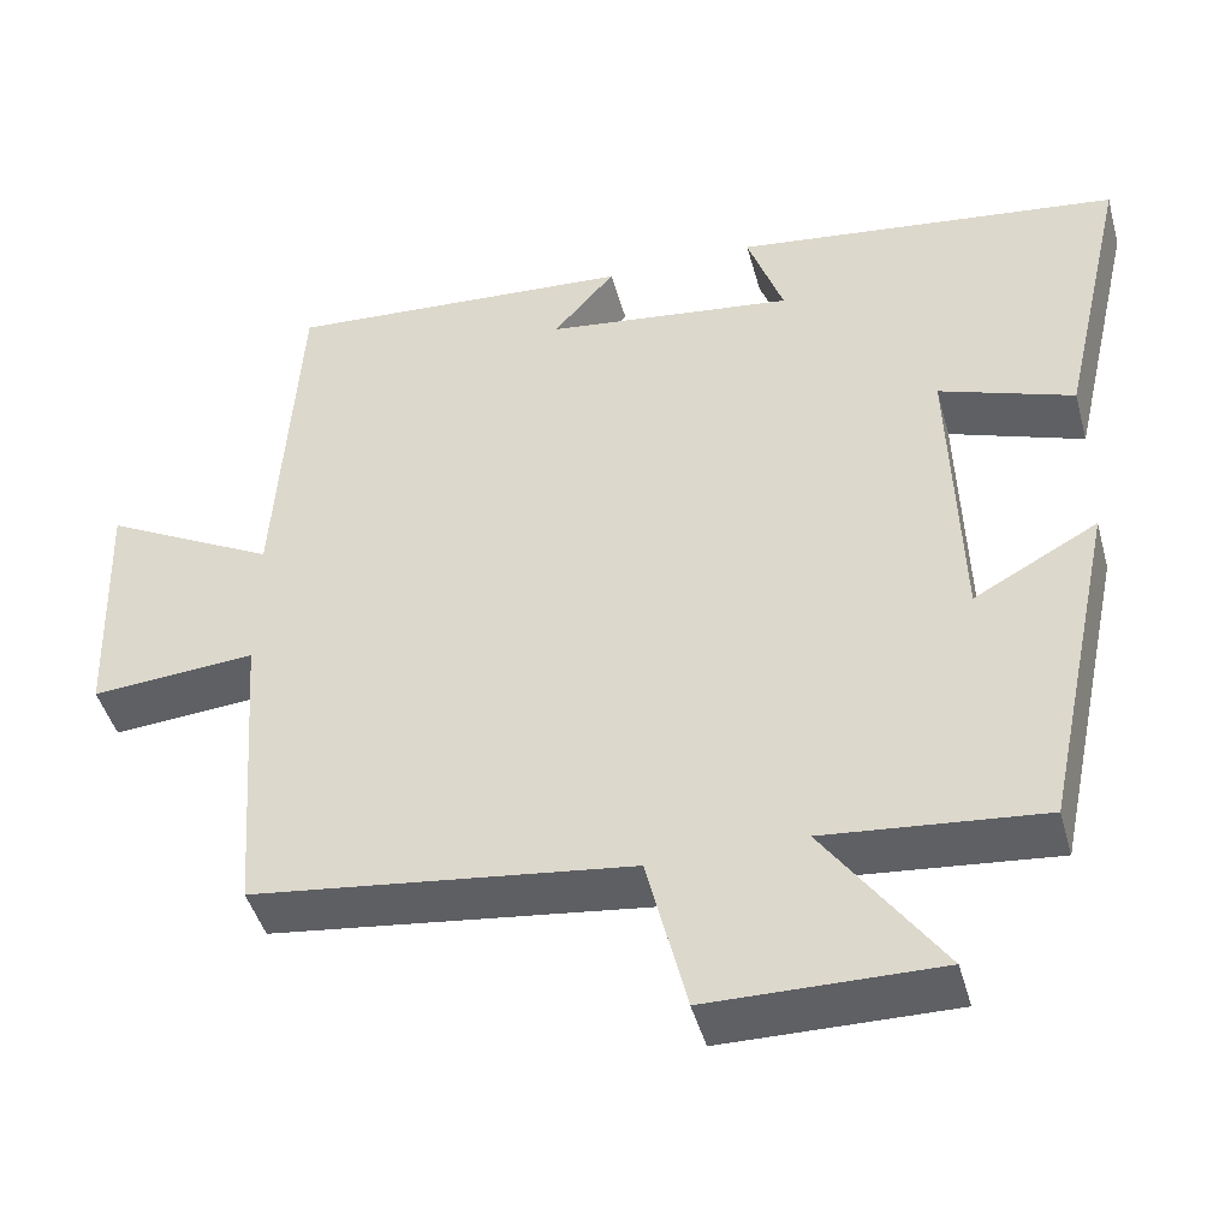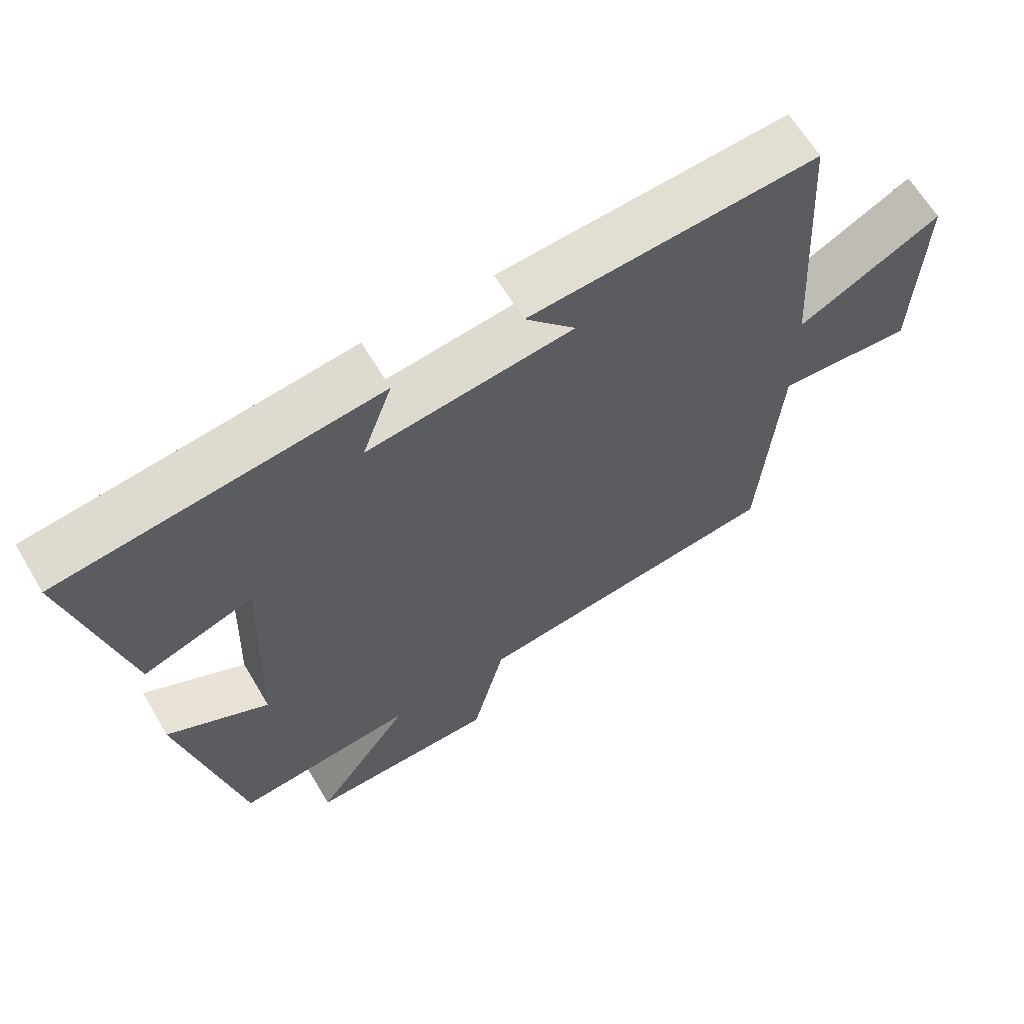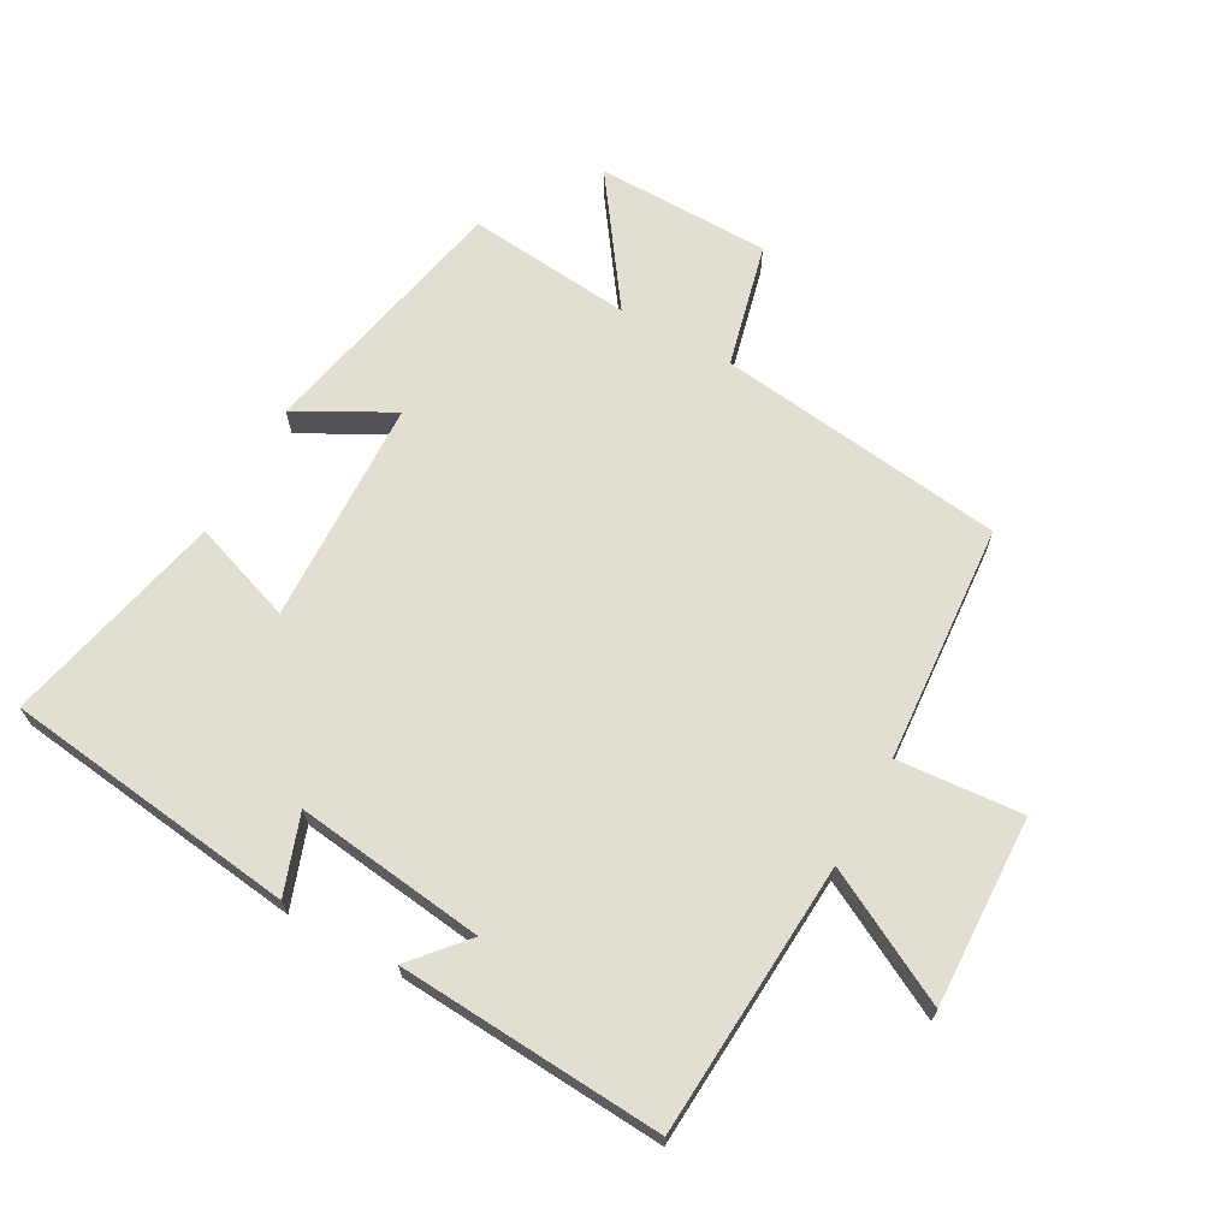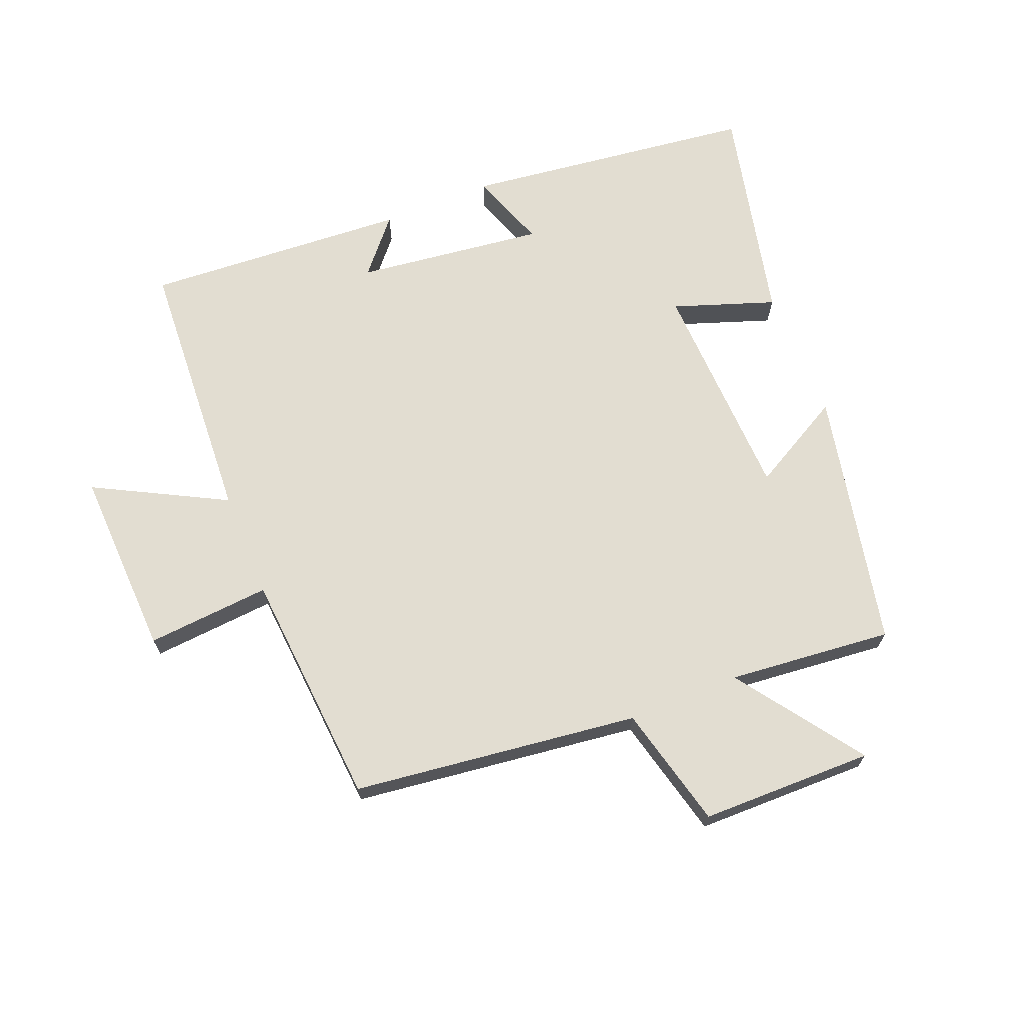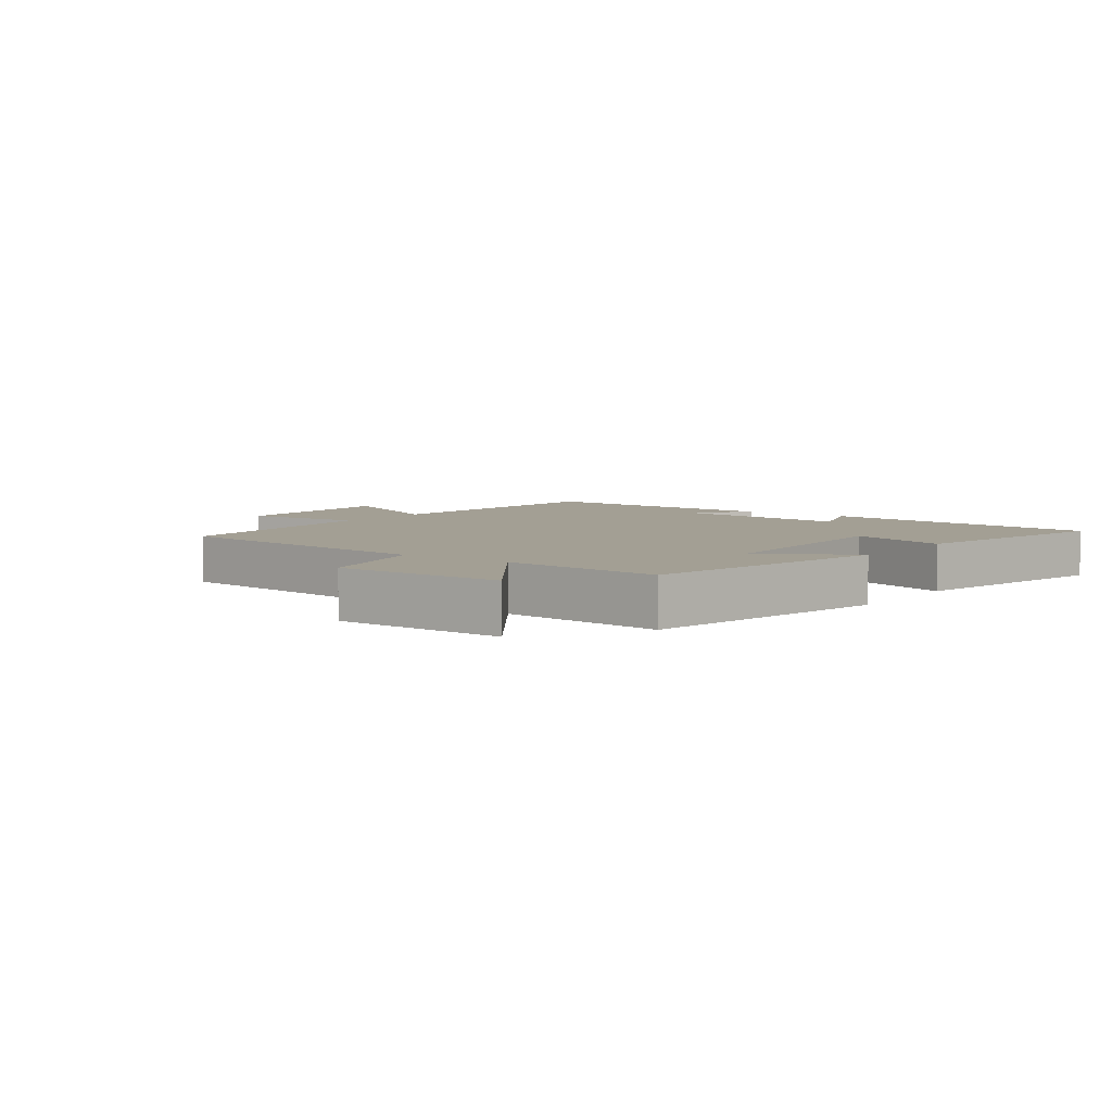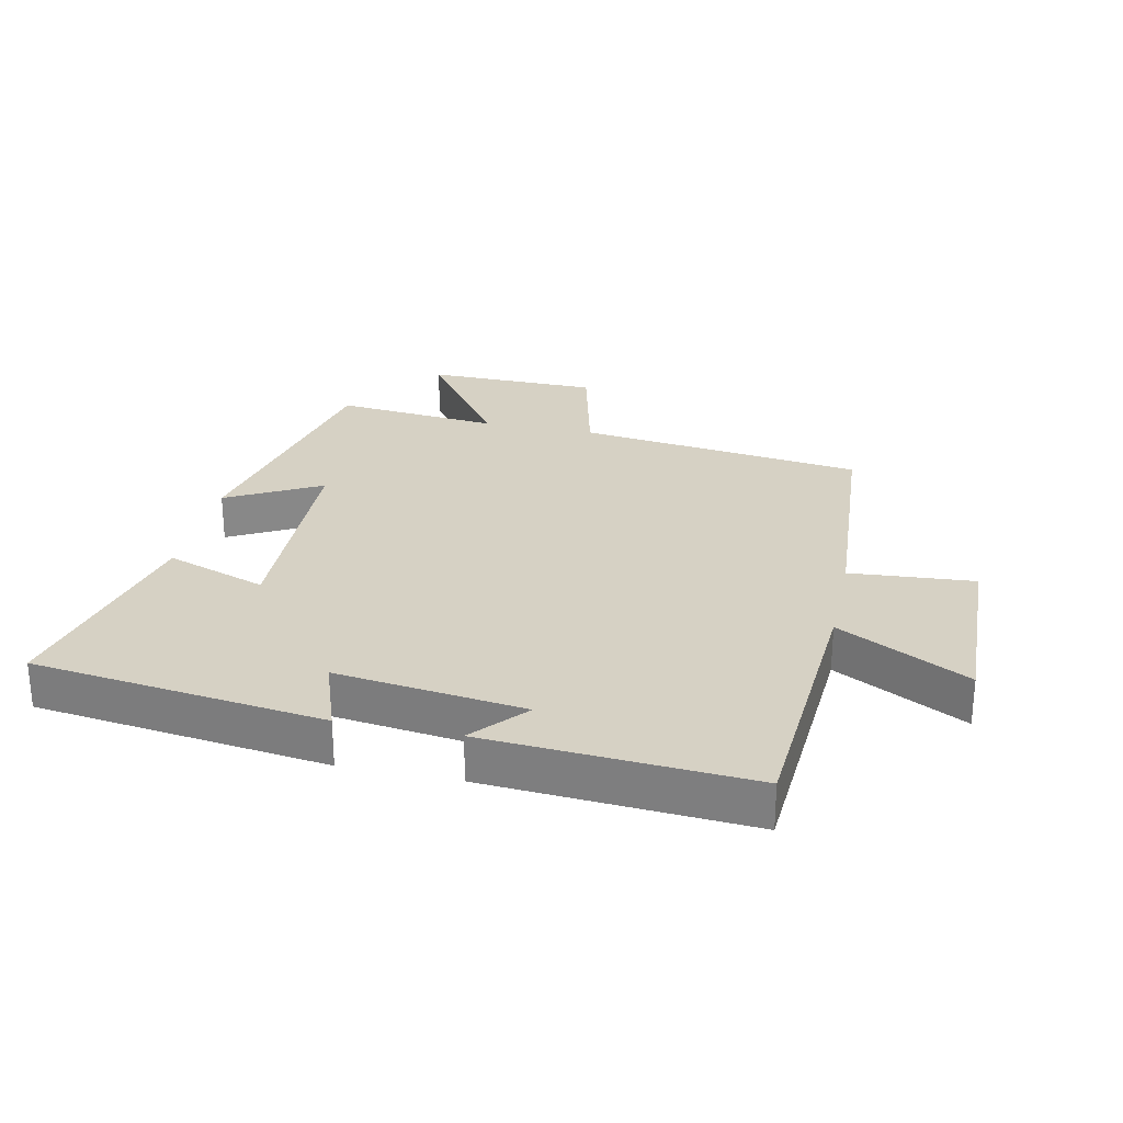
<metadata>
{"format":"obj","ext":"obj","renderer":"f3d","projection":"perspective","resolution":1024,"background":"white","views":[{"elev":-45.0,"azim":-164.8,"up":"+Z"},{"elev":64.1,"azim":-30.6,"up":"+Z"},{"elev":67.5,"azim":28.9,"up":"+Y"},{"elev":68.6,"azim":157.8,"up":"+Y"},{"elev":5.3,"azim":-144.2,"up":"+Y"},{"elev":27.0,"azim":12.2,"up":"+Y"}]}
</metadata>
<code>
v -0.415 0.07 -0.526
v -0.5 0.07 -0.121
v -0.353 0.07 -0.201
v -0.341 0.07 0.151
v -0.5 0.07 0.095
v -0.579 0.07 0.441
v -0.121 0.07 0.5
v -0.164 0.07 0.378
v 0.132 0.07 0.416
v 0.059 0.07 0.5
v 0.473 0.07 0.528
v 0.5 0.07 0.102
v 0.705 0.07 0.211
v 0.695 0.07 -0.085
v 0.5 0.07 -0.07
v 0.473 0.07 -0.442
v 0.023 0.07 -0.5
v -0.024 0.07 -0.693
v -0.296 0.07 -0.697
v -0.157 0.07 -0.5
v -0.415 0 -0.526
v -0.5 0 -0.121
v -0.353 0 -0.201
v -0.341 0 0.151
v -0.5 0 0.095
v -0.579 0 0.441
v -0.121 0 0.5
v -0.164 0 0.378
v 0.132 0 0.416
v 0.059 0 0.5
v 0.473 0 0.528
v 0.5 0 0.102
v 0.705 0 0.211
v 0.695 0 -0.085
v 0.5 0 -0.07
v 0.473 0 -0.442
v 0.023 0 -0.5
v -0.024 0 -0.693
v -0.296 0 -0.697
v -0.157 0 -0.5
f 17 18 19 20
f 15 16 17 20
f 15 20 1
f 12 13 14 15
f 9 10 11 12
f 12 15 1
f 9 12 1
f 8 9 1
f 6 7 8
f 5 6 8
f 4 5 8
f 3 4 8
f 1 2 3
f 1 3 8
f 40 39 38 37
f 40 37 36 35
f 21 40 35
f 35 34 33 32
f 32 31 30 29
f 21 35 32
f 21 32 29
f 21 29 28
f 28 27 26
f 28 26 25
f 28 25 24
f 28 24 23
f 23 22 21
f 28 23 21
f 1 21 22 2
f 2 22 23 3
f 3 23 24 4
f 4 24 25 5
f 5 25 26 6
f 6 26 27 7
f 7 27 28 8
f 8 28 29 9
f 9 29 30 10
f 10 30 31 11
f 11 31 32 12
f 12 32 33 13
f 13 33 34 14
f 14 34 35 15
f 15 35 36 16
f 16 36 37 17
f 17 37 38 18
f 18 38 39 19
f 19 39 40 20
f 20 40 21 1

</code>
